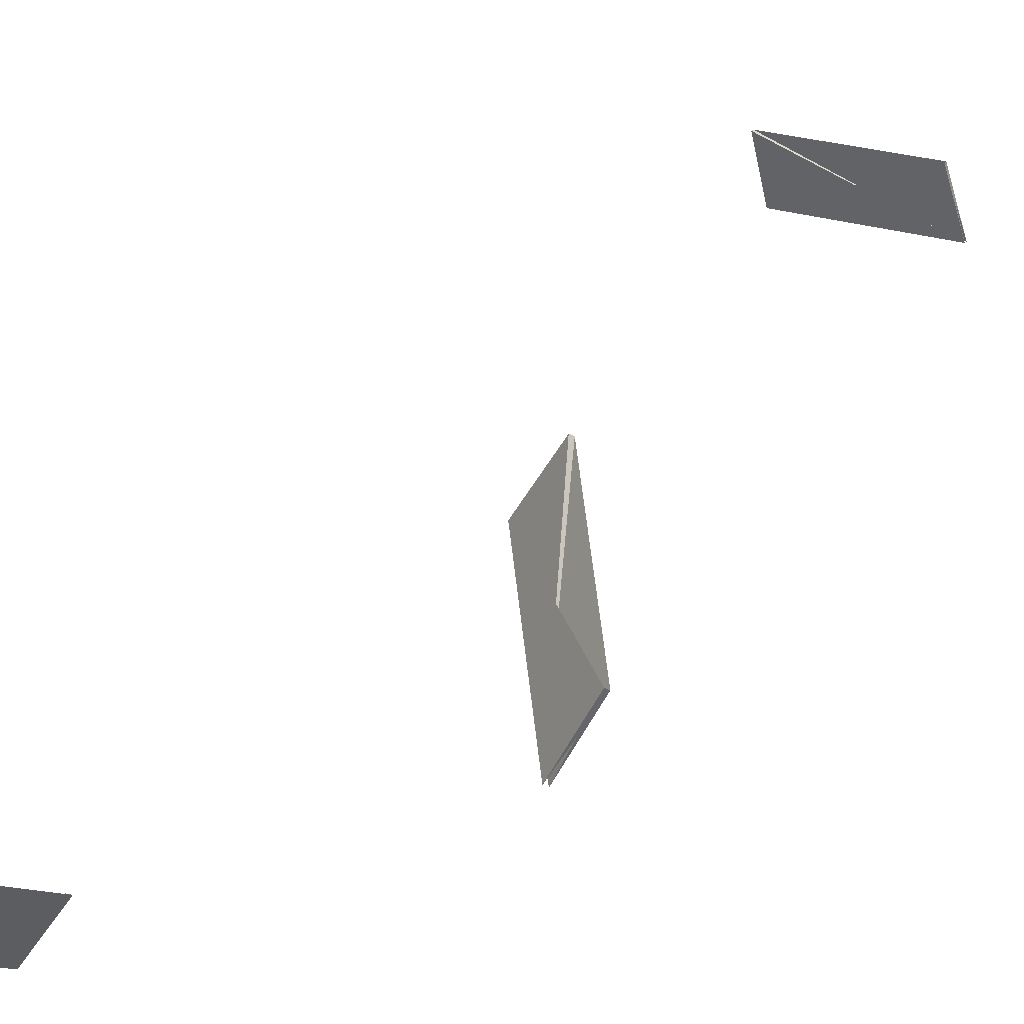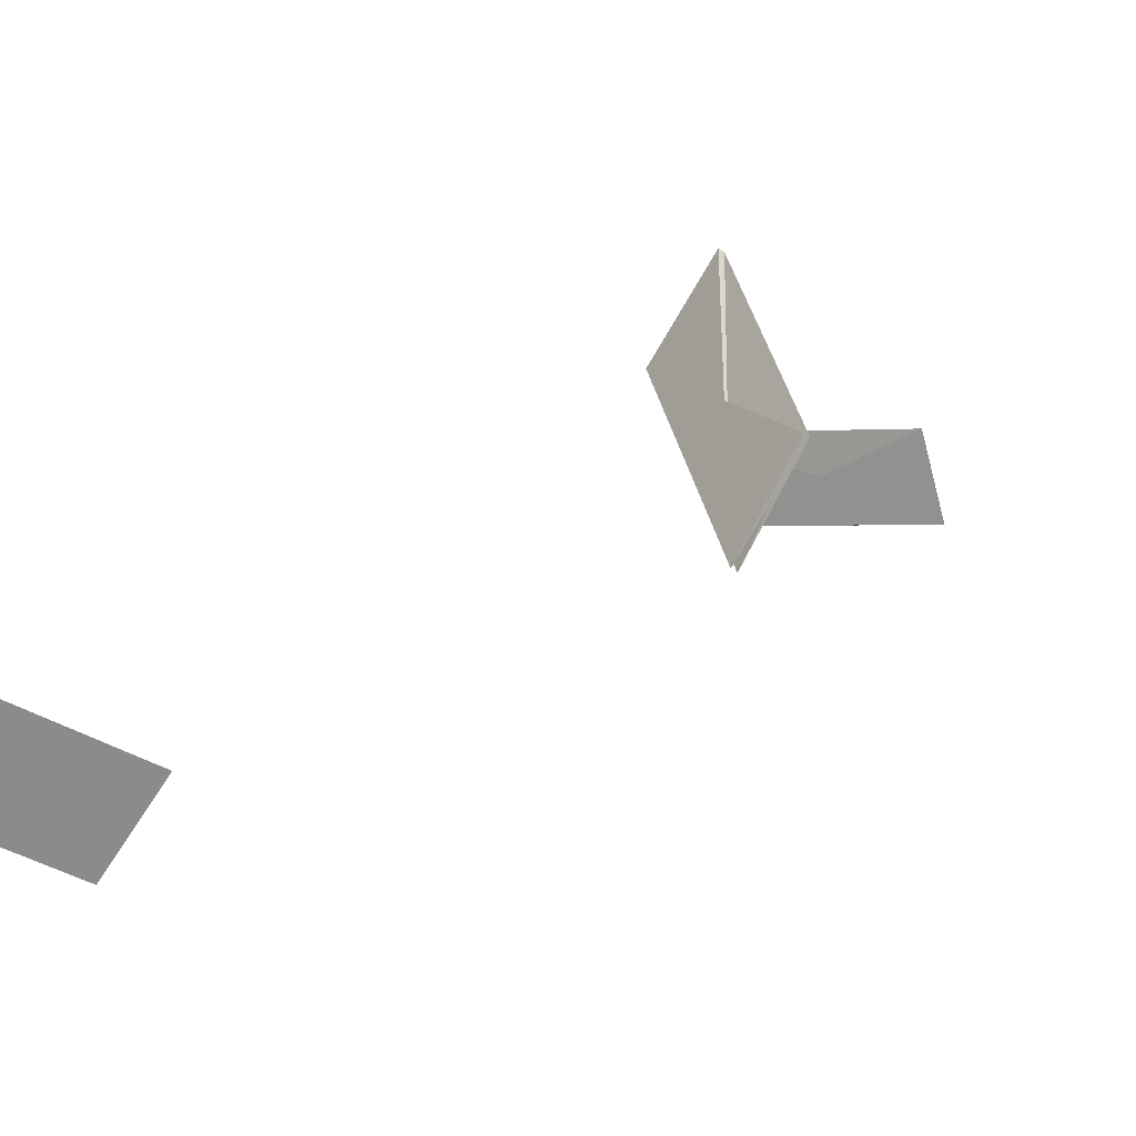
<metadata>
{"format":"obj","ext":"obj","renderer":"f3d","projection":"perspective","resolution":1024,"background":"white","views":[{"elev":21.8,"azim":26.8,"up":"+Z"},{"elev":-0.7,"azim":17.5,"up":"+Z"}]}
</metadata>
<code>
o Cut_1_Canopy
v 0.6194 2.147 0.07841
v 0.6152 2.131 0.1284
v 0.7368 2.121 0.1284
v 0.7454 2.136 0.07841
v 0.6194 2.144 0.07841
v 0.6152 2.128 0.1284
v 0.7454 2.133 0.07841
v 0.7368 2.118 0.1284
f 1 2 3 4
f 5 8 7 6
f 1 5 6 2
f 2 6 7 3
f 3 7 8 4
f 5 1 4 8
o Cut_2_Canopy
v 0.7608 1.538 0.1249
v 0.7911 1.534 0.1712
v 0.8446 1.459 0.09544
v 0.8169 1.459 0.0455
v 0.7588 1.536 0.1265
v 0.7892 1.533 0.1727
v 0.8149 1.457 0.0471
v 0.8427 1.457 0.09697
f 9 10 11 12
f 13 16 15 14
f 9 13 14 10
f 10 14 15 11
f 11 15 16 12
f 13 9 12 16
o Cut_3_Canopy
v 0.5833 1.405 -0.07095
v 0.6132 1.407 -0.0281
v 0.5315 1.291 0.02536
v 0.4986 1.284 -0.0155
v 0.5812 1.402 -0.06948
v 0.6111 1.404 -0.02667
v 0.4965 1.282 -0.01402
v 0.5295 1.288 0.02679
f 17 18 19 20
f 21 24 23 22
f 17 21 22 18
f 18 22 23 19
f 19 23 24 20
f 21 17 20 24

</code>
